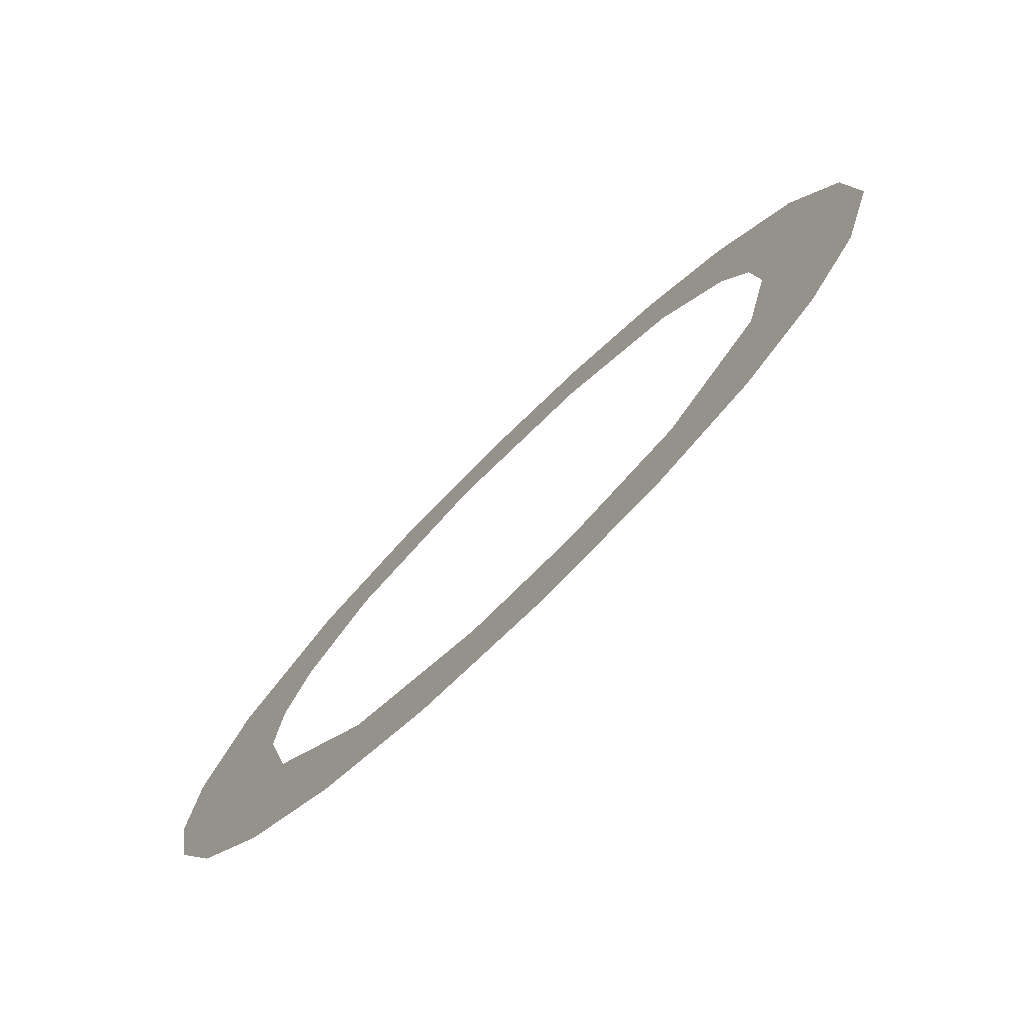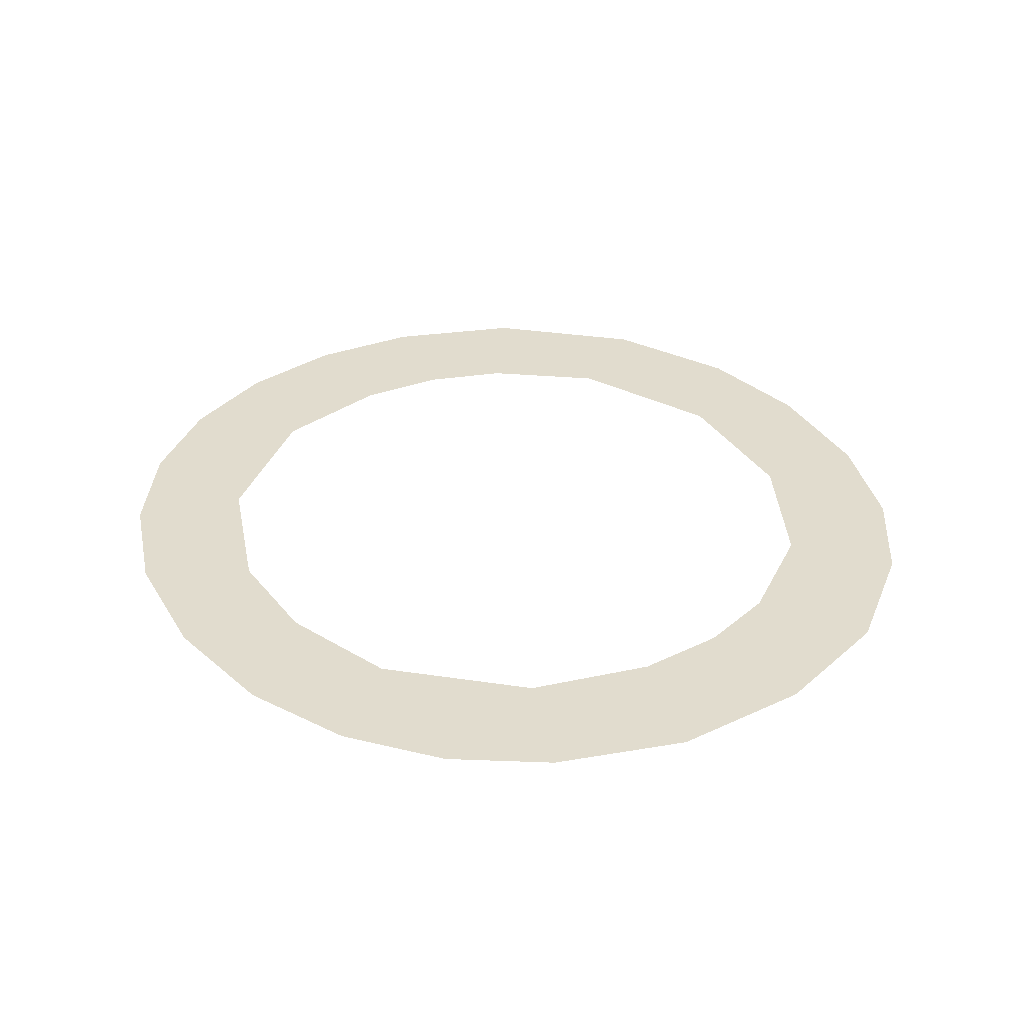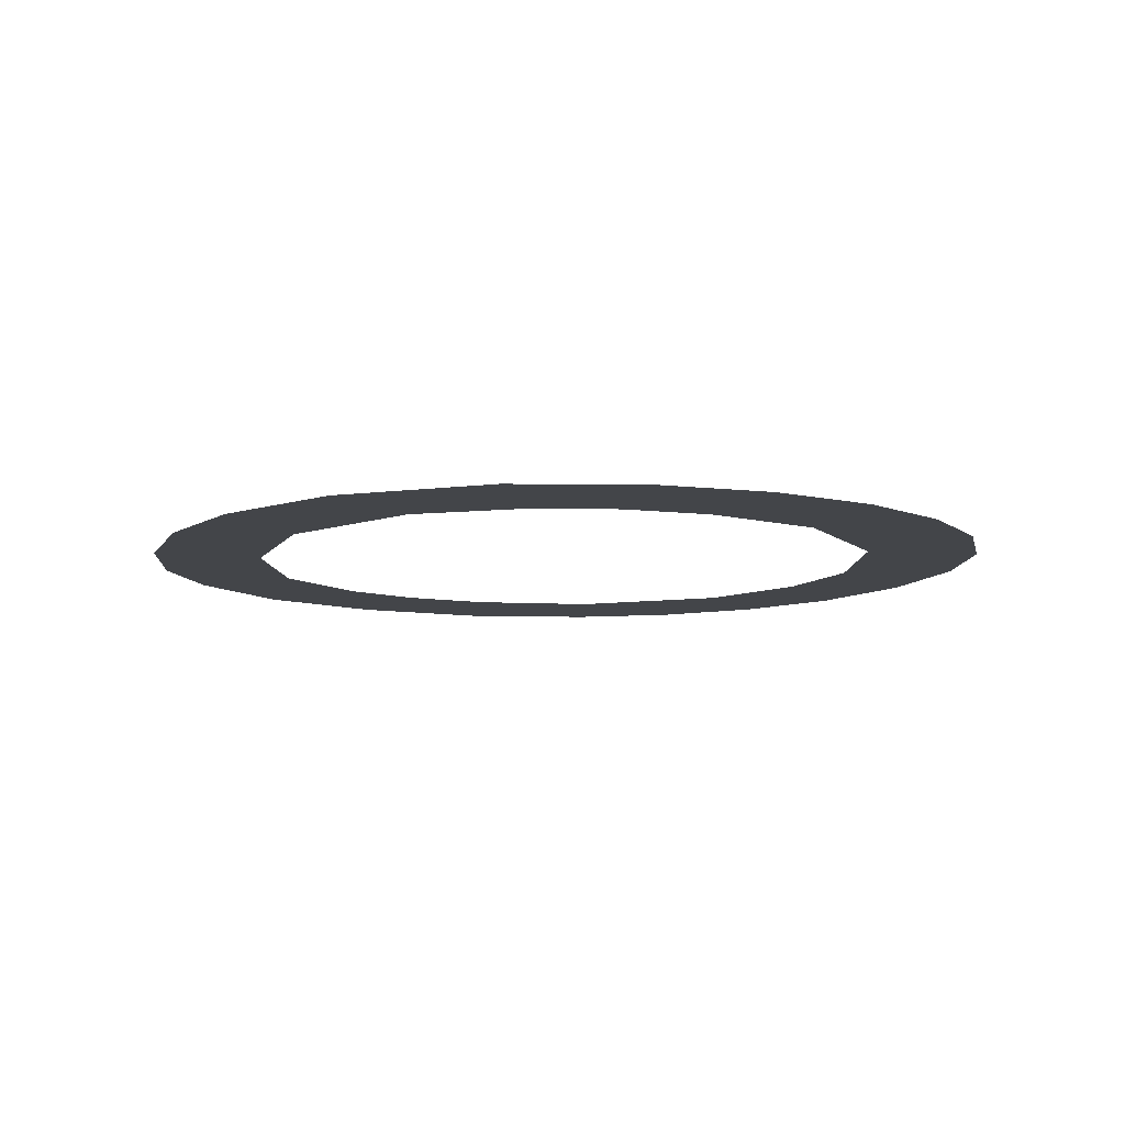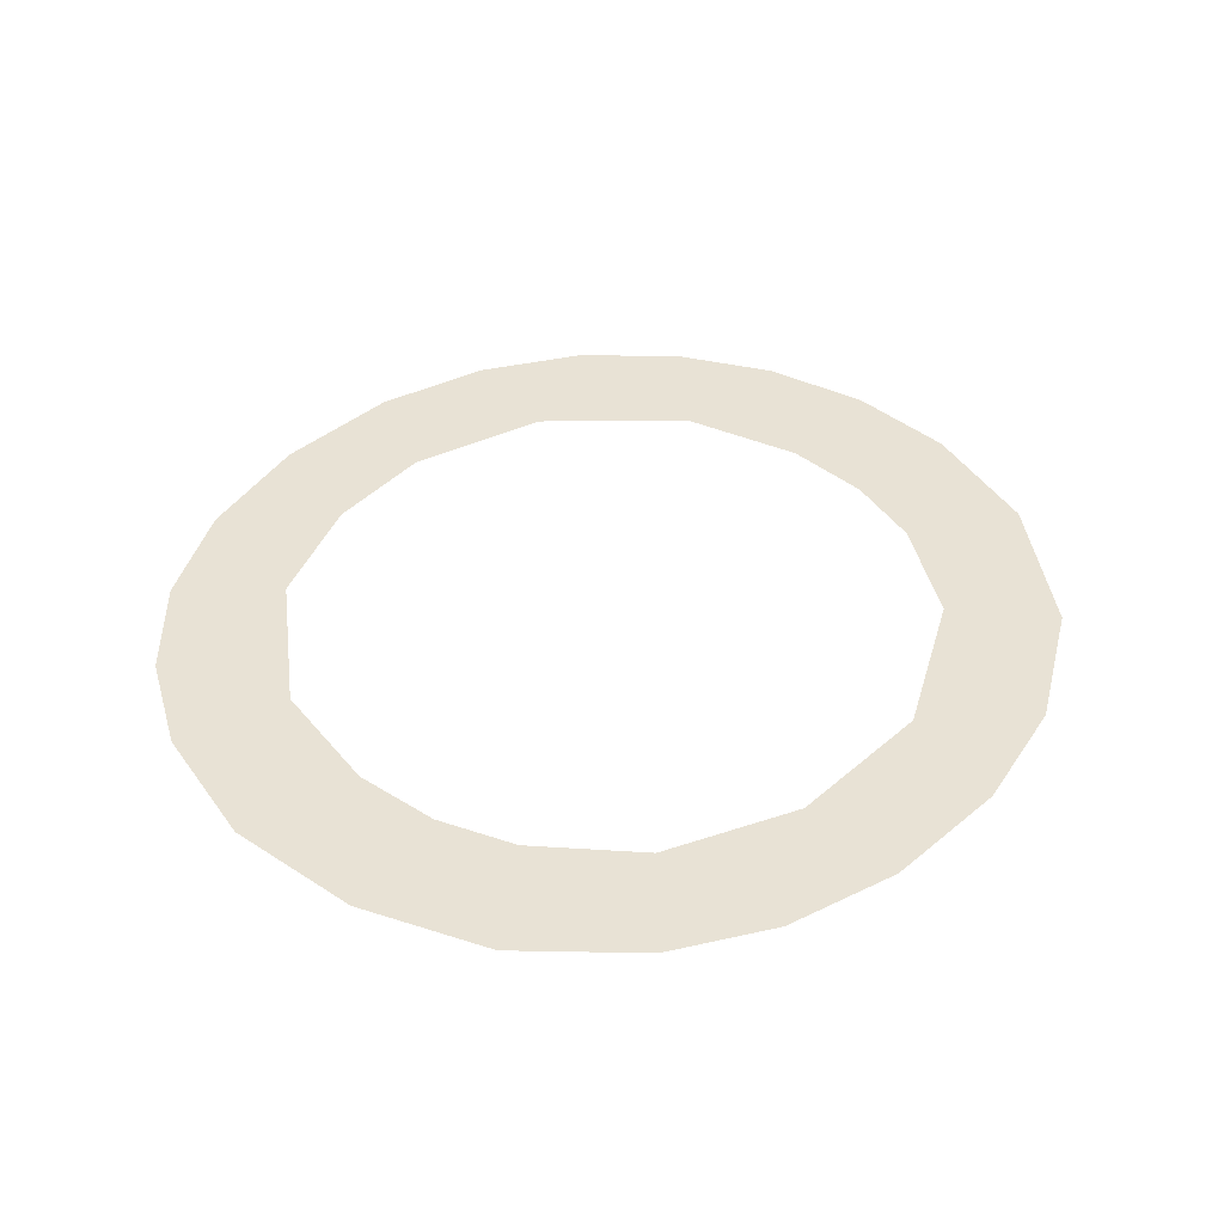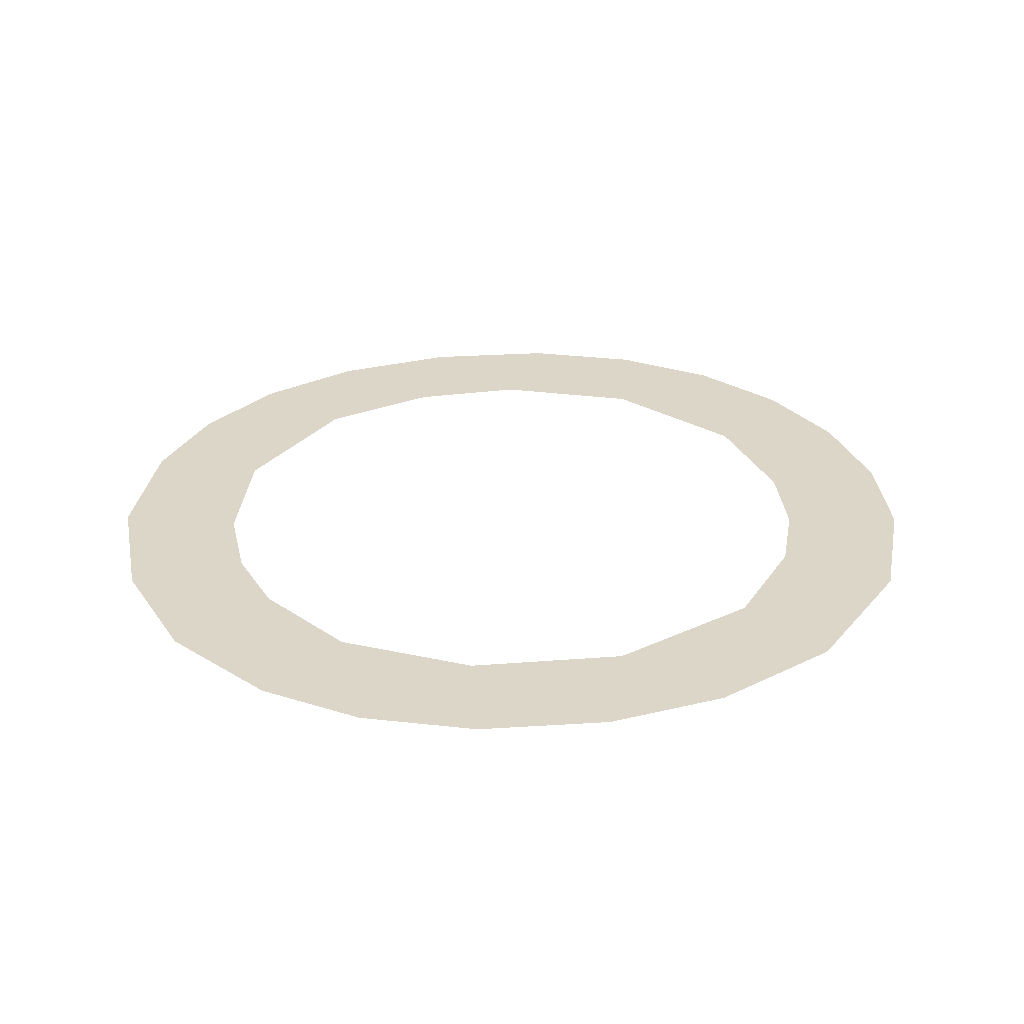
<metadata>
{"format":"obj","ext":"obj","renderer":"f3d","projection":"perspective","resolution":1024,"background":"white","views":[{"elev":-77.5,"azim":44.2,"up":"+Y"},{"elev":34.0,"azim":59.9,"up":"+Z"},{"elev":-8.9,"azim":-111.7,"up":"+Z"},{"elev":40.8,"azim":131.1,"up":"+Z"},{"elev":30.2,"azim":171.3,"up":"+Z"}]}
</metadata>
<code>
o Text_Text.013
v 0.283 0.672 0
v 0.4919 0.6845 0
v 0.3832 0.691 0
v 0.5857 0.6541 0
v 0.1783 0.6185 0
v 0.6628 0.6033 0
v 0.3549 0.5986 0
v 0.4845 0.5935 0
v 0.7343 0.5175 0
v 0.0892 0.5169 0
v 0.5911 0.5403 0
v 0.2317 0.5403 0
v 0.6505 0.4606 0
v 0.1725 0.4606 0
v 0.7721 0.4109 0
v 0.05095 0.4105 0
v 0.6724 0.3955 0
v 0.1506 0.3955 0
v 0.777 0.295 0
v 0.045 0.318 0
v 0.677 0.3224 0
v 0.146 0.3224 0
v 0.1705 0.2209 0
v 0.6525 0.2209 0
v 0.06217 0.229 0
v 0.7444 0.1877 0
v 0.1009 0.1484 0
v 0.5641 0.1218 0
v 0.2587 0.1218 0
v 0.6957 0.1129 0
v 0.1594 0.08029 0
v 0.4666 0.08554 0
v 0.3733 0.08181 0
v 0.6276 0.05249 0
v 0.236 0.02876 0
v 0.5413 0.01055 0
v 0.3289 -0.002316 -0
v 0.4377 -0.009003 -0
f 1 2 3
f 1 4 2
f 5 4 1
f 5 6 4
f 7 6 5
f 8 6 7
f 8 9 6
f 10 7 5
f 11 9 8
f 10 12 7
f 13 9 11
f 10 14 12
f 13 15 9
f 16 14 10
f 17 15 13
f 16 18 14
f 17 19 15
f 20 18 16
f 21 19 17
f 20 22 18
f 20 23 22
f 24 19 21
f 25 23 20
f 24 26 19
f 27 23 25
f 28 26 24
f 27 29 23
f 28 30 26
f 31 29 27
f 32 30 28
f 31 33 29
f 32 34 30
f 33 34 32
f 31 34 33
f 35 34 31
f 35 36 34
f 37 36 35
f 37 38 36

</code>
